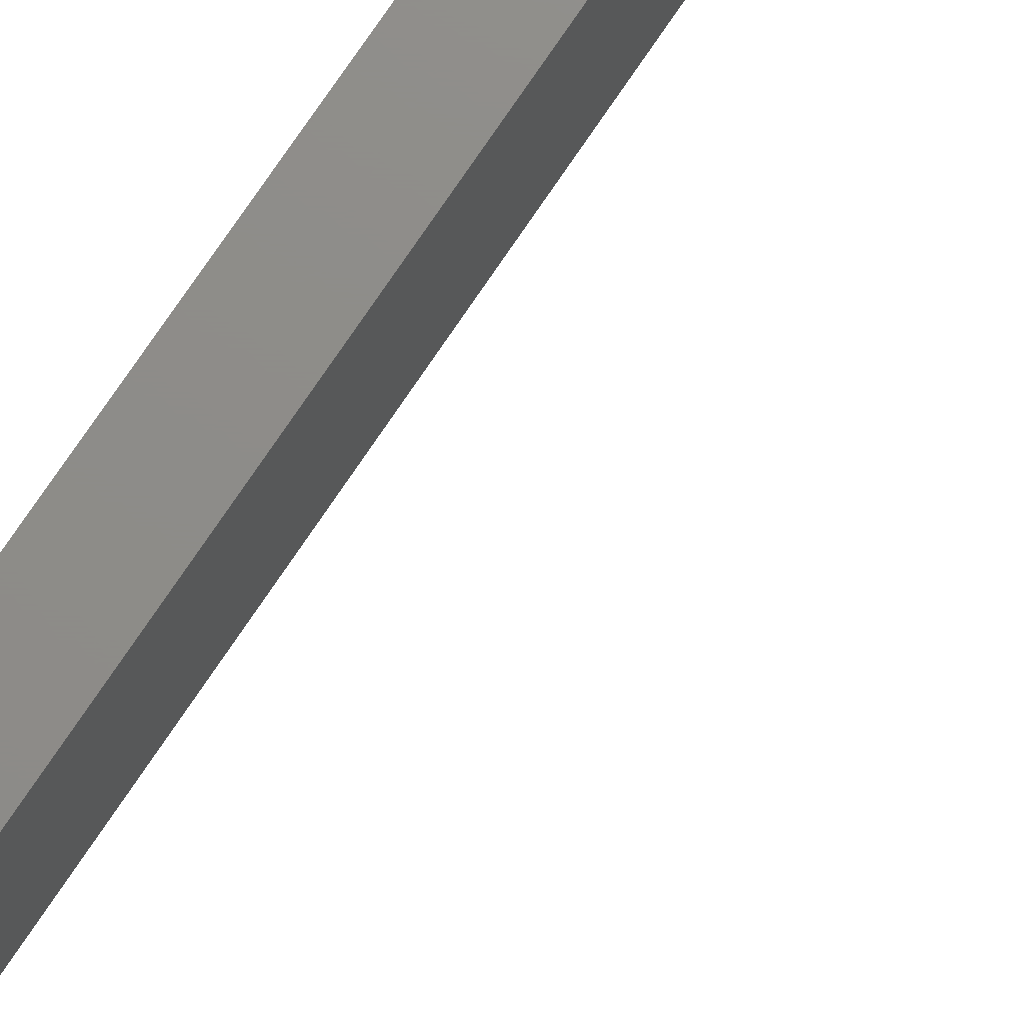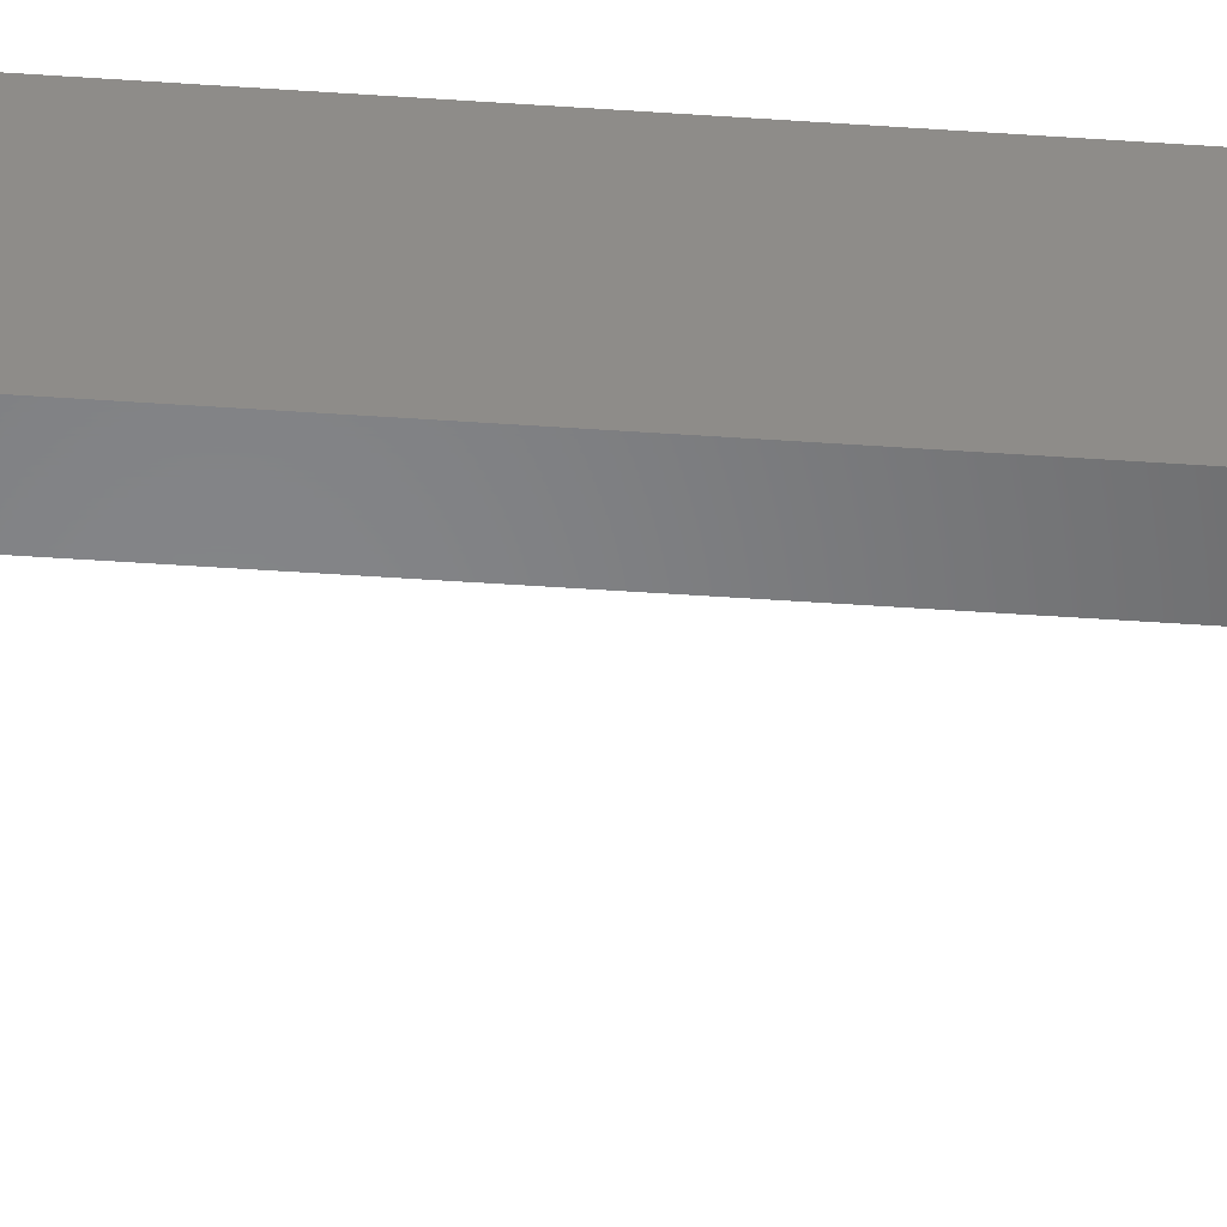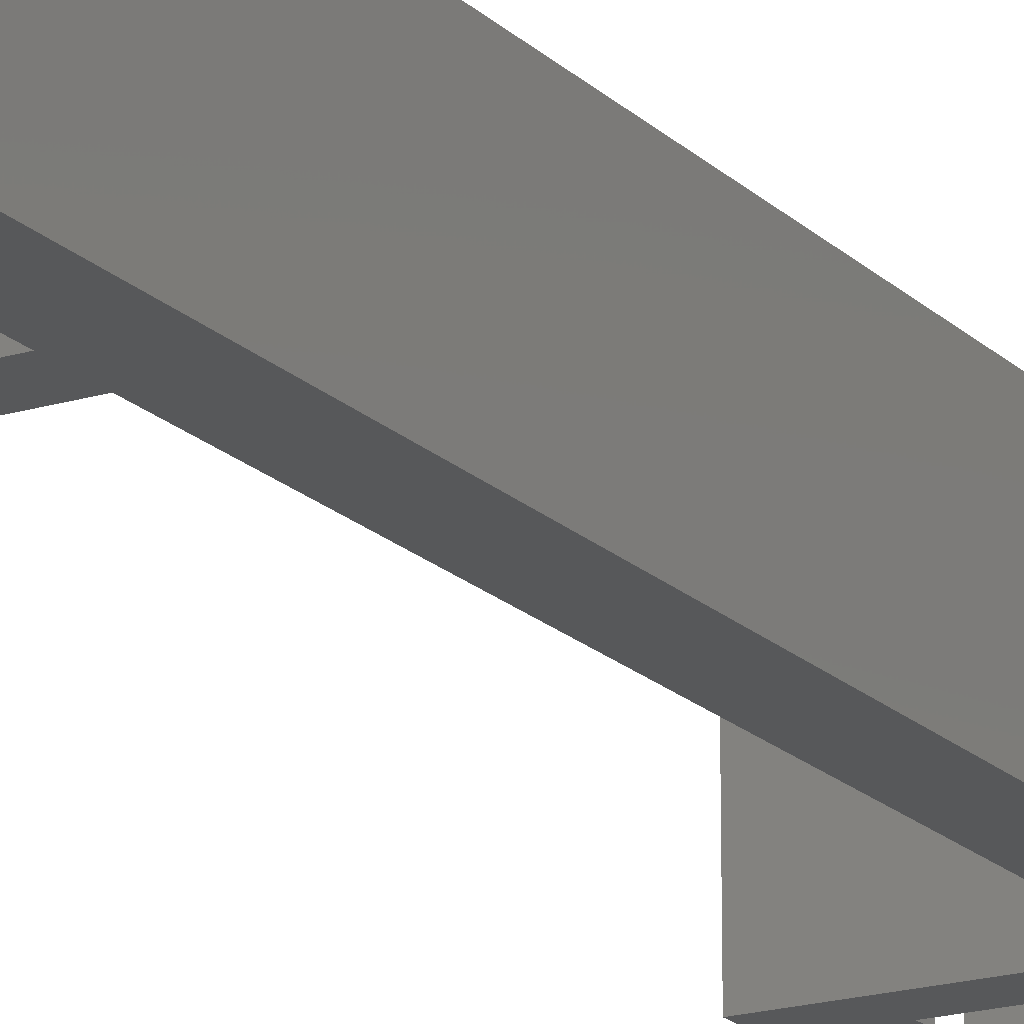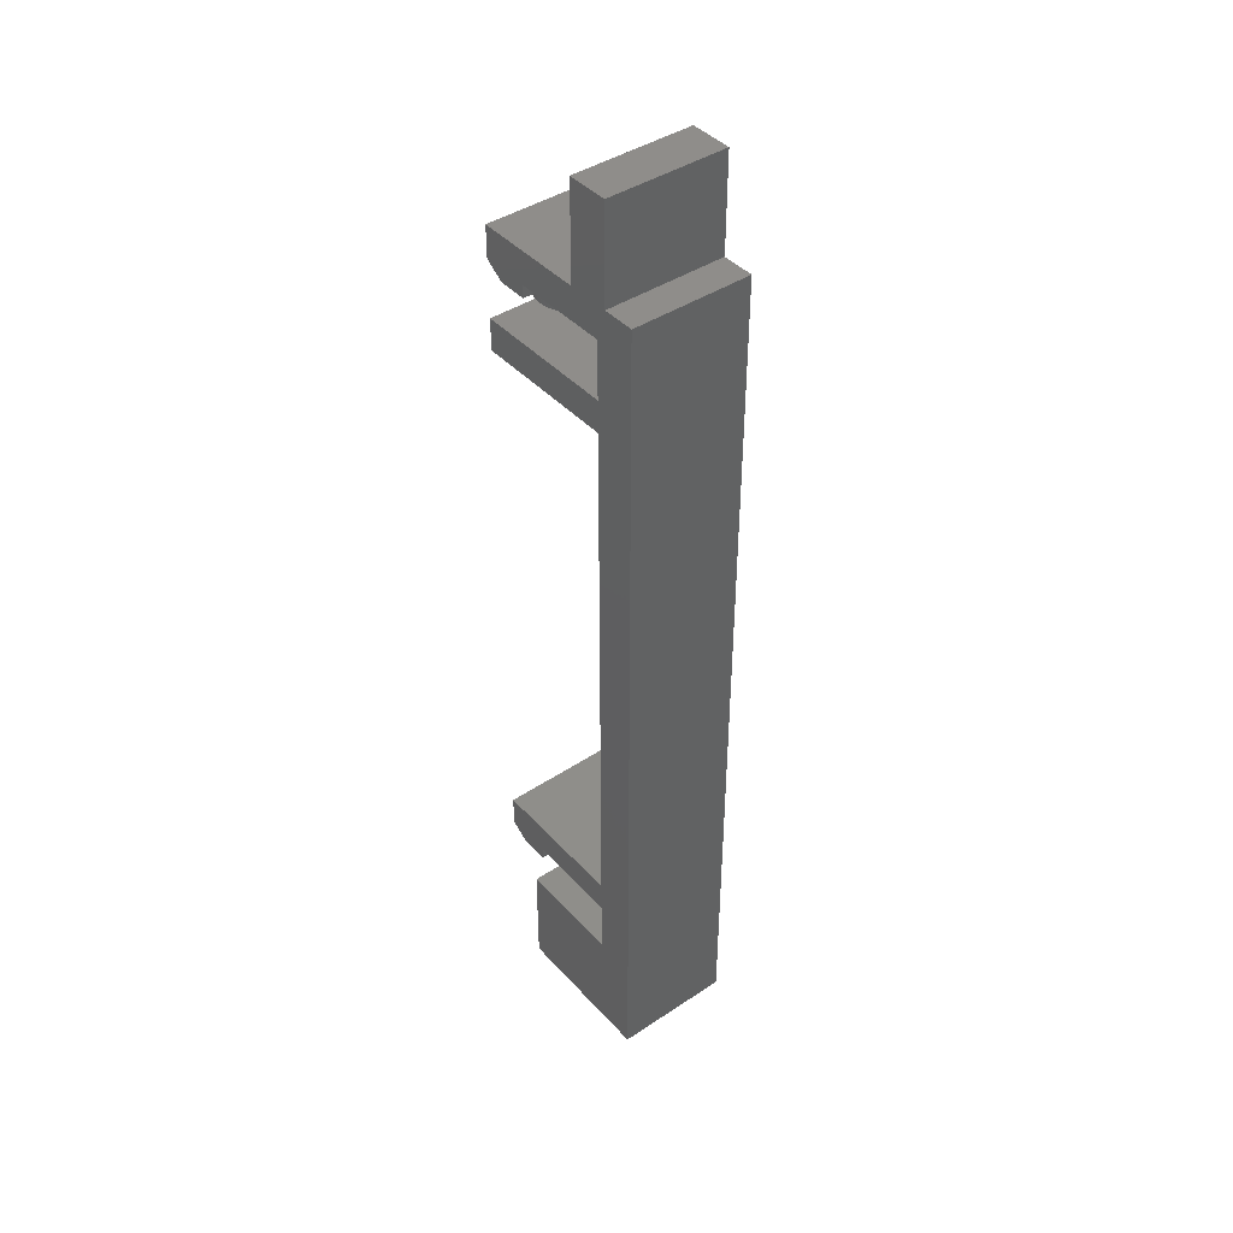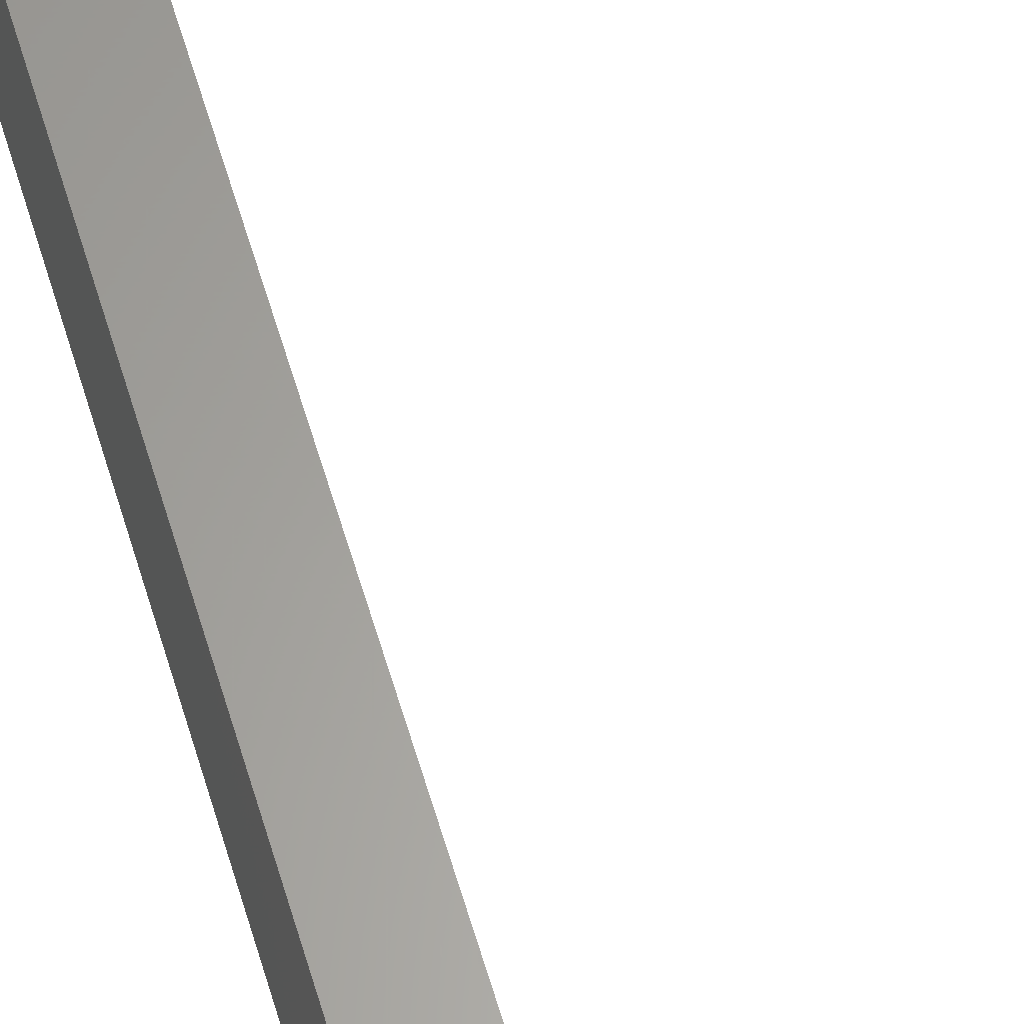
<metadata>
{"format":"stl","ext":"stl","renderer":"f3d","projection":"perspective","resolution":1024,"background":"white","views":[{"elev":74.4,"azim":33.8,"up":"+Z"},{"elev":-52.6,"azim":-94.2,"up":"+Z"},{"elev":-18.9,"azim":-149.7,"up":"+Z"},{"elev":42.4,"azim":-128.4,"up":"+Y"},{"elev":62.6,"azim":-16.7,"up":"+Z"}]}
</metadata>
<code>
# stl→obj: 262 verts, 520 faces
v 5.8 6.3 0
v 1.3 6.3 0
v 5.8 6.3 3.7
v 1.3 6.3 3.7
v 5.8 5.3 0
v 5.8 5.3 3.7
v 1.3 23.5 0
v 1.3 23.5 3.7
v 5.2 4.9 3.7
v 5.2 4.9 2.875
v 5.2 4.9 0.8253
v 5.2 4.9 8.882e-17
v 5.133 4.856 2.923
v 5.133 4.856 0.7766
v 5.064 4.809 2.968
v 5.064 4.809 0.7322
v 4.991 4.761 3.008
v 4.991 4.761 0.6923
v 4.917 4.711 3.043
v 4.917 4.711 0.6571
v 4.84 4.66 3.073
v 4.84 4.66 0.6267
v 4.761 4.607 3.099
v 4.761 4.607 0.6012
v 4.681 4.554 3.119
v 4.681 4.554 0.5808
v 4.6 4.5 0.5655
v 4.6 4.5 3.135
v 5.8 23.5 0
v 5.8 23.5 3.7
v 5.102 4.9 0.7558
v 4.998 4.9 0.6957
v 4.889 4.9 0.6454
v 4.775 4.9 0.6054
v 4.659 4.9 0.576
v 4.3 4.9 8.882e-17
v 4.54 4.9 0.5576
v 4.42 4.9 0.5502
v 4.3 4.9 0.5539
v 4.7 3.5 0
v 1.3 3.5 0
v 4.7 3.5 3.7
v 1.3 3.5 3.7
v 1.3 5.3 0
v 1.3 5.3 3.7
v 4.3 5.3 0
v 3.608 5.3 0.8192
v 3.512 5.3 0.9002
v 3.425 5.3 0.9901
v 4.3 5.3 0.5539
v 4.176 5.3 0.5695
v 4.054 5.3 0.597
v 3.935 5.3 0.6362
v 3.82 5.3 0.6866
v 3.711 5.3 0.7478
v 3.347 5.3 1.088
v 3.278 5.3 1.193
v 3.22 5.3 1.304
v 3.173 5.3 1.42
v 3.138 5.3 1.54
v 3.114 5.3 1.663
v 3.102 5.3 1.787
v 3.102 5.3 1.913
v 3.114 5.3 2.037
v 3.138 5.3 2.16
v 3.173 5.3 2.28
v 3.22 5.3 2.396
v 3.278 5.3 2.507
v 3.347 5.3 2.612
v 3.425 5.3 2.71
v 3.512 5.3 2.8
v 3.608 5.3 2.881
v 4.3 5.3 3.7
v 3.711 5.3 2.952
v 3.82 5.3 3.013
v 3.935 5.3 3.064
v 4.054 5.3 3.103
v 4.176 5.3 3.131
v 4.3 5.3 3.146
v 5.8 24.5 0
v 5.8 24.5 3.7
v 1 27.3 3.7
v 1 27.3 0
v 0 27.3 3.7
v 0 27.3 0
v 0 0 0
v 0 8.327e-16 3.7
v 1 30.3 3.7
v 1 30.3 0
v 2.3 30.3 3.7
v 2.3 30.3 0
v 2.3 27.3 3.7
v 2.3 27.3 0
v 5.8 27.3 0
v 5.8 27.3 3.7
v 5.8 26.3 -3.944e-31
v 5.8 26.3 3.7
v 5.2 25.9 3.7
v 5.2 25.9 2.875
v 5.2 25.9 0.8253
v 5.2 25.9 8.882e-17
v 5.133 25.86 2.923
v 5.133 25.86 0.7766
v 5.064 25.81 2.968
v 5.064 25.81 0.7322
v 4.991 25.76 3.008
v 4.991 25.76 0.6923
v 4.917 25.71 3.043
v 4.917 25.71 0.6571
v 4.84 25.66 3.073
v 4.84 25.66 0.6267
v 4.761 25.61 3.099
v 4.761 25.61 0.6012
v 4.681 25.55 3.119
v 4.681 25.55 0.5808
v 4.6 25.5 0.5655
v 4.6 25.5 3.135
v 5.102 25.9 0.7558
v 4.998 25.9 0.6957
v 4.889 25.9 0.6454
v 4.775 25.9 0.6054
v 4.659 25.9 0.576
v 4.3 25.9 8.882e-17
v 4.54 25.9 0.5576
v 4.42 25.9 0.5502
v 4.3 25.9 0.5539
v 4.3 26.3 0.5539
v 4.3 26.3 0
v 3.608 26.3 0.8192
v 1.3 26.3 0
v 3.512 26.3 0.9002
v 3.425 26.3 0.9901
v 4.176 26.3 0.5695
v 4.054 26.3 0.597
v 3.935 26.3 0.6362
v 3.82 26.3 0.6866
v 3.711 26.3 0.7478
v 3.347 26.3 1.088
v 3.278 26.3 1.193
v 3.22 26.3 1.304
v 3.173 26.3 1.42
v 3.138 26.3 1.54
v 3.114 26.3 1.663
v 3.102 26.3 1.787
v 1.3 26.3 3.7
v 3.102 26.3 1.913
v 3.114 26.3 2.037
v 3.138 26.3 2.16
v 3.173 26.3 2.28
v 3.22 26.3 2.396
v 3.278 26.3 2.507
v 3.347 26.3 2.612
v 3.425 26.3 2.71
v 3.512 26.3 2.8
v 3.608 26.3 2.881
v 4.3 26.3 3.7
v 3.711 26.3 2.952
v 3.82 26.3 3.013
v 3.935 26.3 3.064
v 4.054 26.3 3.103
v 4.176 26.3 3.131
v 4.3 26.3 3.146
v 1.3 24.5 0
v 1.3 24.5 3.7
v 4.3 25.9 3.7
v 4.659 25.9 3.124
v 4.775 25.9 3.095
v 4.889 25.9 3.055
v 4.3 25.9 3.146
v 4.42 25.9 3.15
v 4.54 25.9 3.142
v 4.998 25.9 3.004
v 5.102 25.9 2.944
v 4.3 4.9 3.7
v 4.3 4.9 3.146
v 4.659 4.9 3.124
v 4.775 4.9 3.095
v 4.889 4.9 3.055
v 4.42 4.9 3.15
v 4.54 4.9 3.142
v 4.998 4.9 3.004
v 5.102 4.9 2.944
v 4.228 4.5 3.139
v 4.352 4.5 3.149
v 4.105 4.5 3.116
v 3.985 4.5 3.082
v 3.869 4.5 3.037
v 3.758 4.5 2.98
v 3.653 4.5 2.914
v 3.554 4.5 2.837
v 3.464 4.5 2.752
v 3.382 4.5 2.658
v 3.309 4.5 2.557
v 3.246 4.5 2.449
v 3.194 4.5 2.336
v 3.153 4.5 2.219
v 3.124 4.5 2.098
v 3.106 4.5 1.974
v 3.1 4.5 1.85
v 3.106 4.5 1.726
v 3.124 4.5 1.602
v 3.153 4.5 1.481
v 3.194 4.5 1.364
v 3.246 4.5 1.251
v 3.309 4.5 1.143
v 3.382 4.5 1.042
v 3.464 4.5 0.948
v 3.554 4.5 0.8626
v 3.653 4.5 0.7862
v 3.758 4.5 0.7196
v 3.869 4.5 0.6633
v 3.985 4.5 0.618
v 4.105 4.5 0.5839
v 4.228 4.5 0.5615
v 4.352 4.5 0.5509
v 4.476 4.5 0.5522
v 4.476 4.5 3.148
v 4.228 25.5 3.139
v 4.352 25.5 3.149
v 4.105 25.5 3.116
v 3.985 25.5 3.082
v 3.869 25.5 3.037
v 3.758 25.5 2.98
v 3.653 25.5 2.914
v 3.554 25.5 2.837
v 3.464 25.5 2.752
v 3.382 25.5 2.658
v 3.309 25.5 2.557
v 3.246 25.5 2.449
v 3.194 25.5 2.336
v 3.153 25.5 2.219
v 3.124 25.5 2.098
v 3.106 25.5 1.974
v 3.1 25.5 1.85
v 3.106 25.5 1.726
v 3.124 25.5 1.602
v 3.153 25.5 1.481
v 3.194 25.5 1.364
v 3.246 25.5 1.251
v 3.309 25.5 1.143
v 3.382 25.5 1.042
v 3.464 25.5 0.948
v 3.554 25.5 0.8626
v 3.653 25.5 0.7862
v 3.758 25.5 0.7196
v 3.869 25.5 0.6633
v 3.985 25.5 0.618
v 4.105 25.5 0.5839
v 4.228 25.5 0.5615
v 4.352 25.5 0.5509
v 4.476 25.5 0.5522
v 4.476 25.5 3.148
v 4.7 0 0
v 4.7 8.327e-16 3.7
v 3.7 6.106e-16 2.7
v 3.7 2.22e-16 1
v 1 2.22e-16 1
v 1 6.106e-16 2.7
v 1 2 2.7
v 3.7 2 2.7
v 1 2 1
v 3.7 2 1
f 1 2 3
f 3 2 4
f 1 3 5
f 5 3 6
f 2 7 4
f 4 7 8
f 9 10 6
f 6 10 5
f 5 10 11
f 5 11 12
f 10 13 11
f 11 13 14
f 14 13 15
f 14 15 16
f 16 15 17
f 16 17 18
f 18 17 19
f 18 19 20
f 20 19 21
f 20 21 22
f 22 21 23
f 22 23 24
f 24 23 25
f 24 25 26
f 26 25 27
f 27 25 28
f 7 29 8
f 8 29 30
f 11 31 12
f 12 31 32
f 12 32 33
f 33 34 12
f 12 34 35
f 12 35 36
f 36 35 37
f 36 37 38
f 38 39 36
f 40 41 42
f 42 41 43
f 41 44 43
f 43 44 45
f 46 47 44
f 44 47 48
f 44 48 49
f 50 51 46
f 46 51 52
f 46 52 53
f 53 54 46
f 46 54 55
f 46 55 47
f 49 56 44
f 44 56 57
f 44 57 58
f 58 59 44
f 44 59 60
f 44 60 61
f 61 62 44
f 44 62 45
f 45 62 63
f 45 63 64
f 64 65 45
f 45 65 66
f 45 66 67
f 67 68 45
f 45 68 69
f 45 69 70
f 70 71 45
f 45 71 72
f 45 72 73
f 73 72 74
f 73 74 75
f 75 76 73
f 73 76 77
f 73 77 78
f 78 79 73
f 50 46 39
f 39 46 36
f 29 80 30
f 30 80 81
f 82 83 84
f 84 83 85
f 86 87 85
f 85 87 84
f 88 89 82
f 82 89 83
f 90 91 88
f 88 91 89
f 92 93 90
f 90 93 91
f 94 93 95
f 95 93 92
f 94 95 96
f 96 95 97
f 98 99 97
f 97 99 96
f 96 99 100
f 96 100 101
f 99 102 100
f 100 102 103
f 103 102 104
f 103 104 105
f 105 104 106
f 105 106 107
f 107 106 108
f 107 108 109
f 109 108 110
f 109 110 111
f 111 110 112
f 111 112 113
f 113 112 114
f 113 114 115
f 115 114 116
f 116 114 117
f 100 118 101
f 101 118 119
f 101 119 120
f 120 121 101
f 101 121 122
f 101 122 123
f 123 122 124
f 123 124 125
f 125 126 123
f 127 128 126
f 126 128 123
f 128 129 130
f 130 129 131
f 130 131 132
f 127 133 128
f 128 133 134
f 128 134 135
f 135 136 128
f 128 136 137
f 128 137 129
f 132 138 130
f 130 138 139
f 130 139 140
f 140 141 130
f 130 141 142
f 130 142 143
f 143 144 130
f 130 144 145
f 145 144 146
f 145 146 147
f 147 148 145
f 145 148 149
f 145 149 150
f 150 151 145
f 145 151 152
f 145 152 153
f 153 154 145
f 145 154 155
f 145 155 156
f 156 155 157
f 156 157 158
f 158 159 156
f 156 159 160
f 156 160 161
f 161 162 156
f 163 130 164
f 164 130 145
f 80 163 81
f 81 163 164
f 165 166 98
f 98 166 167
f 98 167 168
f 169 170 165
f 165 170 171
f 165 171 166
f 168 172 98
f 98 172 173
f 98 173 99
f 73 79 174
f 174 79 175
f 156 162 165
f 165 162 169
f 174 176 9
f 9 176 177
f 9 177 178
f 175 179 174
f 174 179 180
f 174 180 176
f 178 181 9
f 9 181 182
f 9 182 10
f 79 78 175
f 175 78 183
f 175 183 184
f 183 78 185
f 185 78 77
f 185 77 186
f 186 77 76
f 186 76 187
f 187 76 75
f 187 75 188
f 188 75 74
f 188 74 189
f 189 74 72
f 189 72 190
f 190 72 71
f 190 71 191
f 191 71 70
f 191 70 192
f 192 70 69
f 192 69 193
f 193 69 68
f 193 68 194
f 194 68 67
f 194 67 195
f 195 67 66
f 195 66 196
f 196 66 65
f 196 65 197
f 197 65 64
f 197 64 198
f 198 64 63
f 198 63 199
f 199 63 62
f 199 62 200
f 200 62 61
f 200 61 201
f 201 61 60
f 201 60 202
f 202 60 59
f 202 59 203
f 203 59 58
f 203 58 204
f 204 58 57
f 204 57 205
f 205 57 56
f 205 56 206
f 206 56 49
f 206 49 207
f 207 49 48
f 207 48 208
f 208 48 47
f 208 47 209
f 209 47 55
f 209 55 210
f 210 55 54
f 210 54 211
f 211 54 53
f 211 53 212
f 212 53 52
f 212 52 213
f 213 52 51
f 213 51 214
f 214 51 50
f 214 50 39
f 214 39 215
f 215 39 38
f 215 38 216
f 216 38 37
f 216 37 27
f 27 37 35
f 27 35 26
f 26 35 34
f 26 34 24
f 24 34 22
f 22 34 33
f 22 33 20
f 20 33 32
f 20 32 18
f 18 32 16
f 16 32 31
f 16 31 14
f 14 31 11
f 175 184 179
f 179 184 217
f 179 217 180
f 180 217 28
f 180 28 176
f 176 28 25
f 176 25 23
f 176 23 177
f 177 23 21
f 177 21 178
f 178 21 19
f 178 19 181
f 181 19 17
f 181 17 15
f 181 15 182
f 182 15 13
f 182 13 10
f 27 28 216
f 216 28 217
f 216 217 215
f 215 217 184
f 215 184 214
f 214 184 183
f 214 183 213
f 213 183 185
f 213 185 212
f 212 185 186
f 212 186 211
f 211 186 187
f 211 187 210
f 210 187 188
f 210 188 209
f 209 188 189
f 209 189 208
f 208 189 190
f 208 190 207
f 207 190 191
f 207 191 206
f 206 191 192
f 206 192 205
f 205 192 193
f 205 193 204
f 204 193 194
f 204 194 203
f 203 194 195
f 203 195 202
f 202 195 196
f 202 196 201
f 201 196 197
f 201 197 200
f 200 197 198
f 200 198 199
f 162 161 169
f 169 161 218
f 169 218 219
f 218 161 220
f 220 161 160
f 220 160 221
f 221 160 159
f 221 159 222
f 222 159 158
f 222 158 223
f 223 158 157
f 223 157 224
f 224 157 155
f 224 155 225
f 225 155 154
f 225 154 226
f 226 154 153
f 226 153 227
f 227 153 152
f 227 152 228
f 228 152 151
f 228 151 229
f 229 151 150
f 229 150 230
f 230 150 149
f 230 149 231
f 231 149 148
f 231 148 232
f 232 148 147
f 232 147 233
f 233 147 146
f 233 146 234
f 234 146 144
f 234 144 235
f 235 144 143
f 235 143 236
f 236 143 142
f 236 142 237
f 237 142 141
f 237 141 238
f 238 141 140
f 238 140 239
f 239 140 139
f 239 139 240
f 240 139 138
f 240 138 241
f 241 138 132
f 241 132 242
f 242 132 131
f 242 131 243
f 243 131 129
f 243 129 244
f 244 129 137
f 244 137 245
f 245 137 136
f 245 136 246
f 246 136 135
f 246 135 247
f 247 135 134
f 247 134 248
f 248 134 133
f 248 133 249
f 249 133 127
f 249 127 126
f 249 126 250
f 250 126 125
f 250 125 251
f 251 125 124
f 251 124 116
f 116 124 122
f 116 122 115
f 115 122 121
f 115 121 113
f 113 121 111
f 111 121 120
f 111 120 109
f 109 120 119
f 109 119 107
f 107 119 105
f 105 119 118
f 105 118 103
f 103 118 100
f 169 219 170
f 170 219 252
f 170 252 171
f 171 252 117
f 171 117 166
f 166 117 114
f 166 114 112
f 166 112 167
f 167 112 110
f 167 110 168
f 168 110 108
f 168 108 172
f 172 108 106
f 172 106 104
f 172 104 173
f 173 104 102
f 173 102 99
f 116 117 251
f 251 117 252
f 251 252 250
f 250 252 219
f 250 219 249
f 249 219 218
f 249 218 248
f 248 218 220
f 248 220 247
f 247 220 221
f 247 221 246
f 246 221 222
f 246 222 245
f 245 222 223
f 245 223 244
f 244 223 224
f 244 224 243
f 243 224 225
f 243 225 242
f 242 225 226
f 242 226 241
f 241 226 227
f 241 227 240
f 240 227 228
f 240 228 239
f 239 228 229
f 239 229 238
f 238 229 230
f 238 230 237
f 237 230 231
f 237 231 236
f 236 231 232
f 236 232 235
f 235 232 233
f 235 233 234
f 83 163 85
f 85 163 7
f 85 7 2
f 163 83 130
f 130 83 89
f 130 89 91
f 91 93 130
f 130 93 128
f 128 93 94
f 128 94 101
f 101 94 96
f 101 123 128
f 80 29 163
f 163 29 7
f 1 46 2
f 2 46 44
f 2 44 86
f 86 44 41
f 86 41 253
f 253 41 40
f 5 12 1
f 1 12 46
f 12 36 46
f 86 85 2
f 87 4 84
f 84 4 8
f 84 8 164
f 164 8 30
f 164 30 81
f 254 43 87
f 87 43 45
f 87 45 4
f 4 45 73
f 4 73 3
f 3 73 9
f 3 9 6
f 254 42 43
f 73 174 9
f 84 164 82
f 82 164 145
f 82 145 88
f 88 145 90
f 90 145 92
f 92 145 156
f 92 156 95
f 95 156 98
f 95 98 97
f 156 165 98
f 87 255 254
f 254 255 256
f 254 256 253
f 253 256 86
f 86 256 257
f 86 257 258
f 255 87 258
f 258 87 86
f 258 259 255
f 255 259 260
f 261 259 257
f 257 259 258
f 256 262 257
f 257 262 261
f 259 261 260
f 260 261 262
f 40 42 253
f 253 42 254
f 256 255 262
f 262 255 260

</code>
